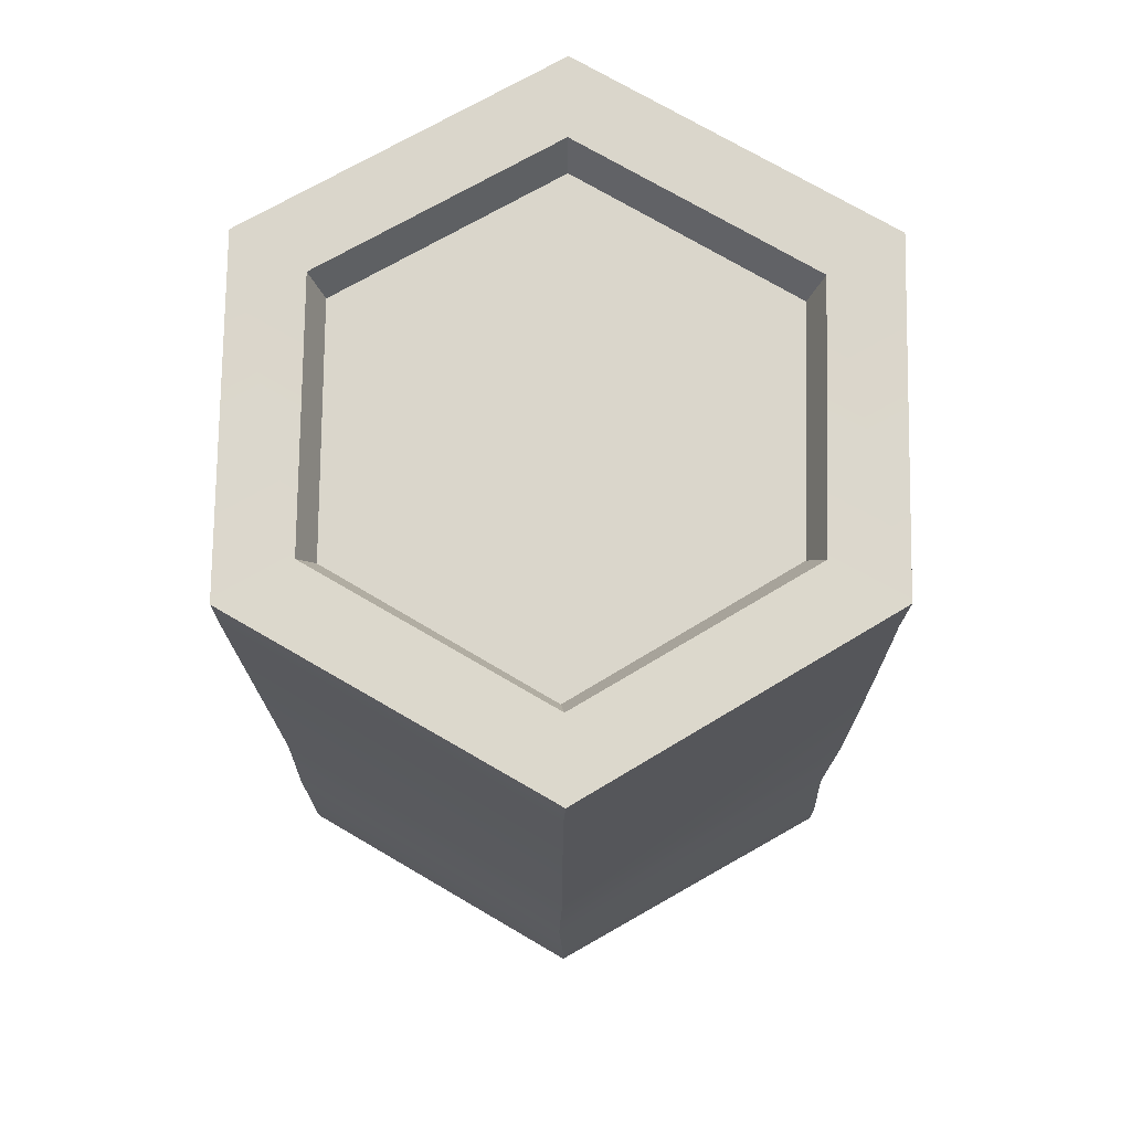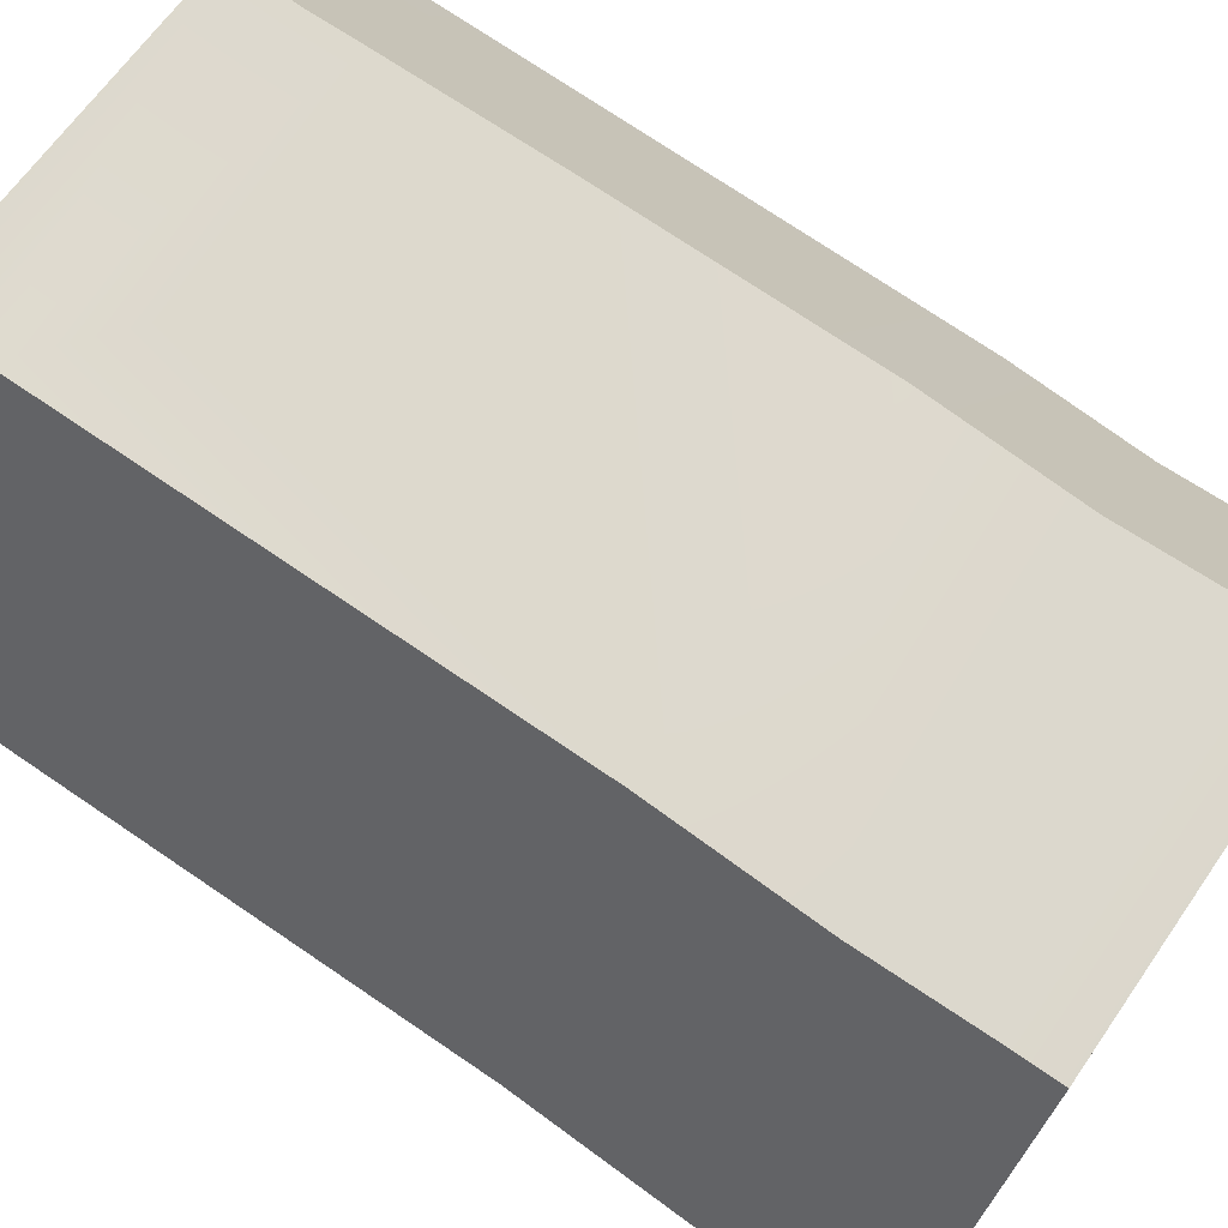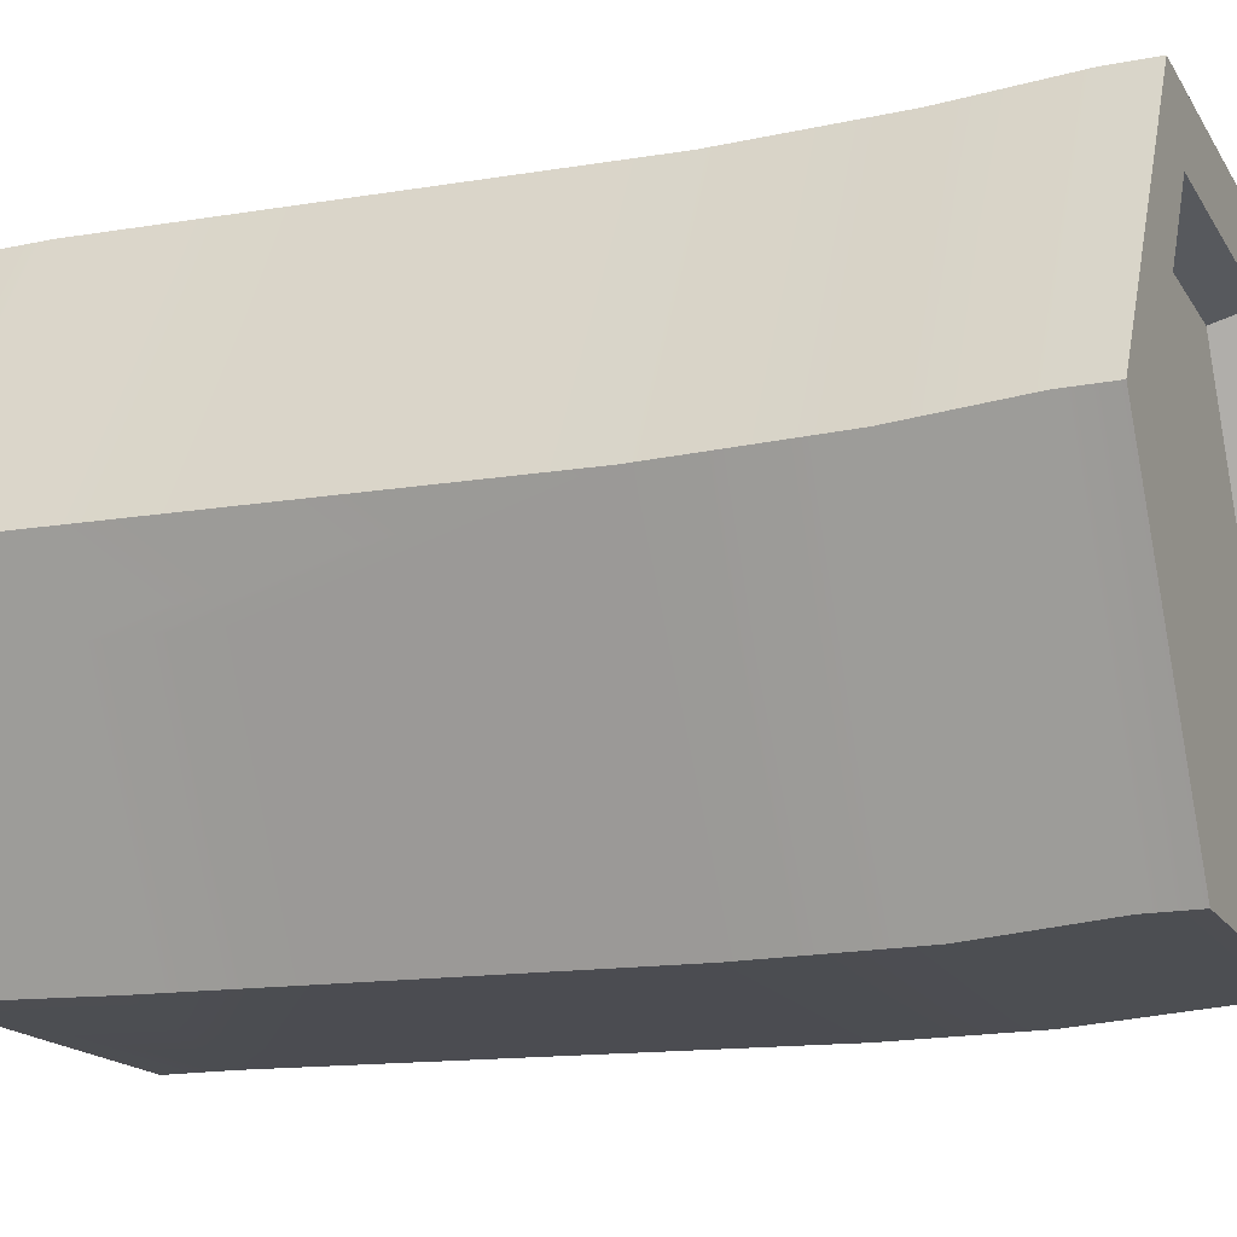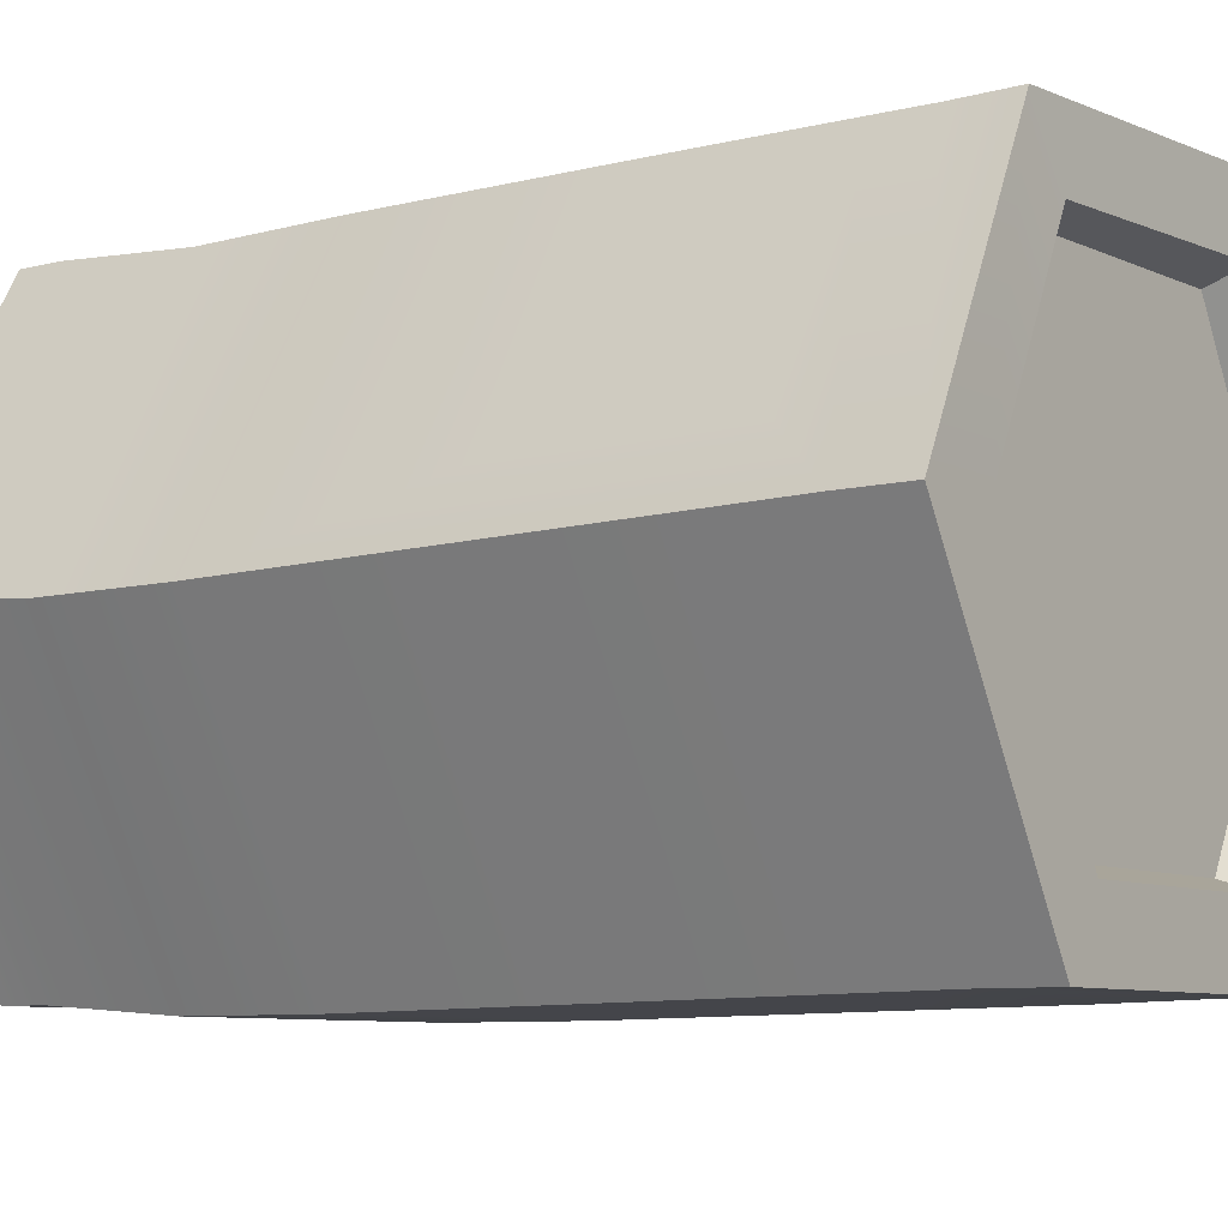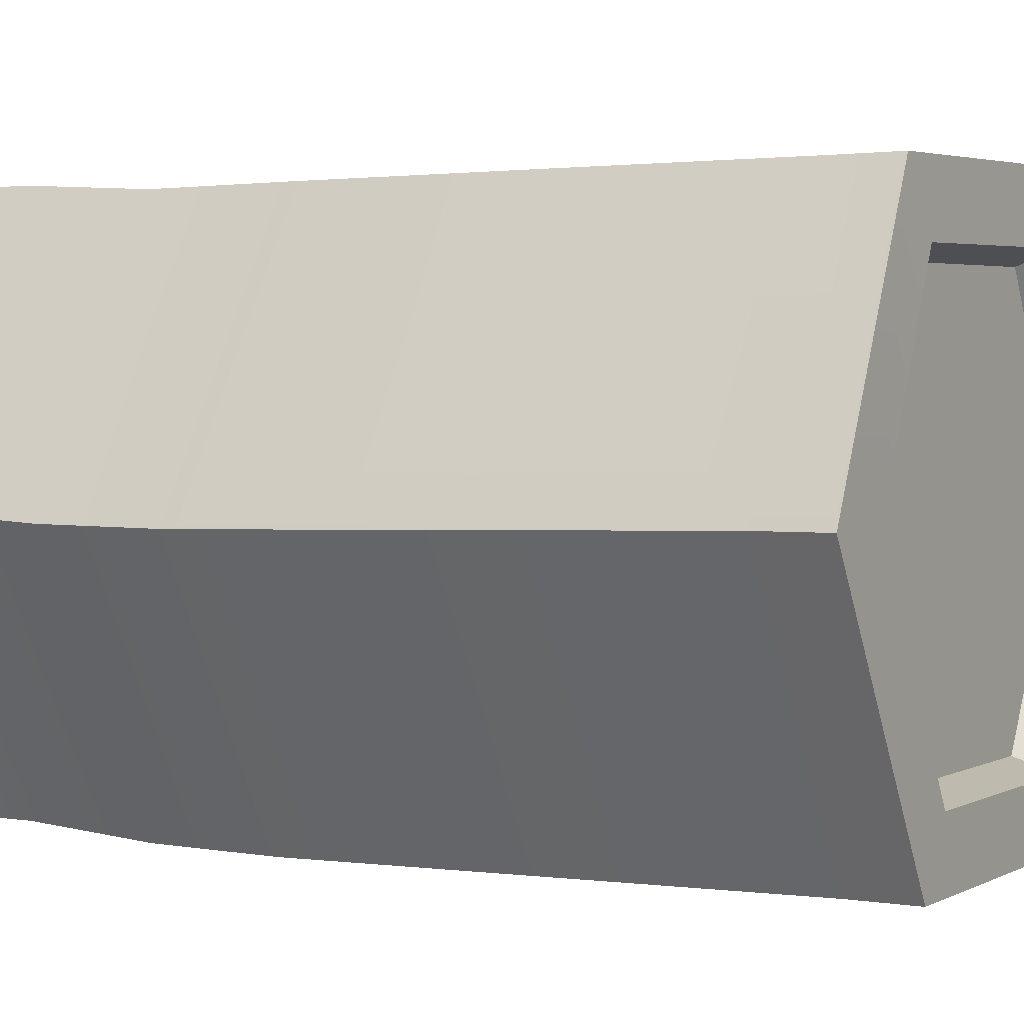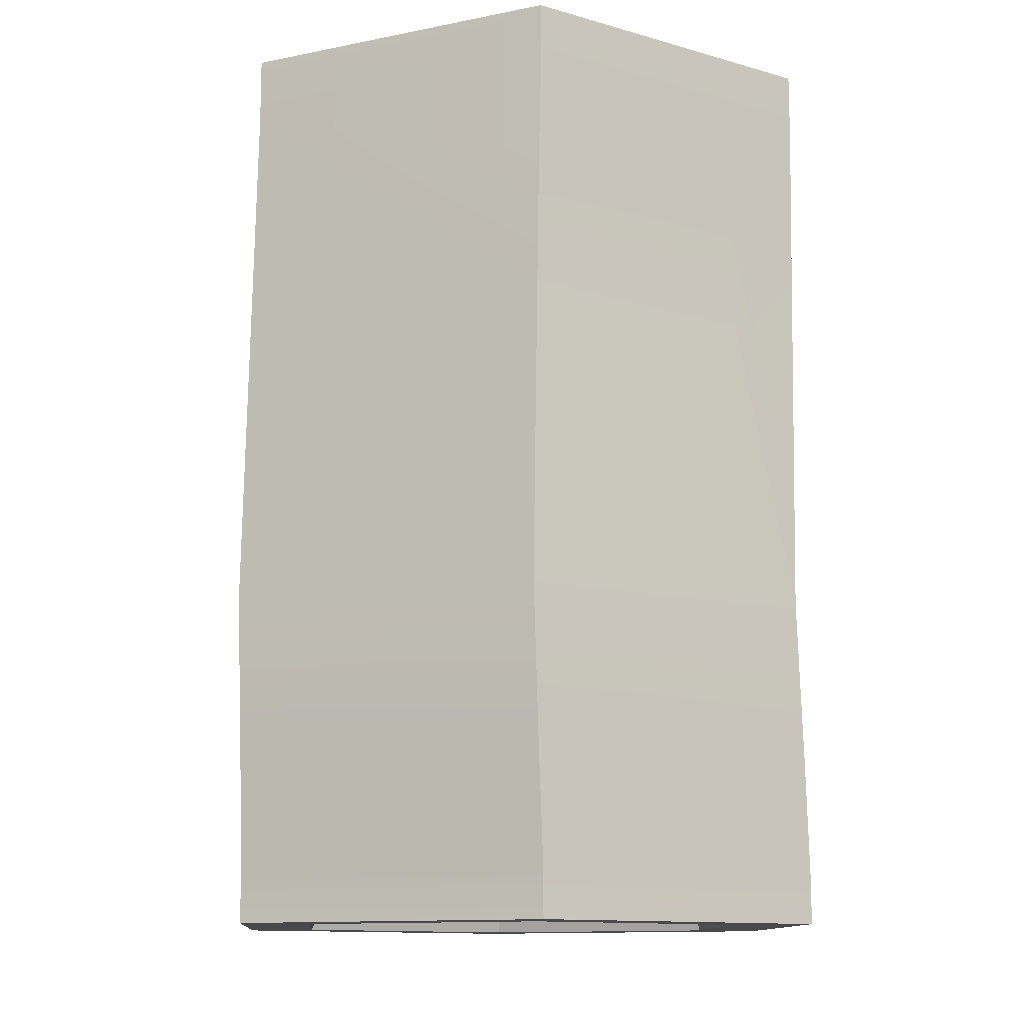
<metadata>
{"format":"obj","ext":"obj","renderer":"f3d","projection":"perspective","resolution":1024,"background":"white","views":[{"elev":73.4,"azim":-29.6,"up":"+Y"},{"elev":72.5,"azim":-55.4,"up":"+Z"},{"elev":-16.7,"azim":-68.4,"up":"+Z"},{"elev":-7.9,"azim":125.6,"up":"+Z"},{"elev":2.1,"azim":120.5,"up":"+Z"},{"elev":-12.0,"azim":-154.3,"up":"+Y"}]}
</metadata>
<code>
g SM_Item_Can_03
v 0.03712 0.189 -0.06416
v -0.03717 0.189 -0.06416
v -0.03689 0.1696 -0.06471
v 0.01555 0.1721 -0.06471
v 0.03822 0.0724 -0.06635
v 0.01637 0.1382 -0.06525
v -0.03662 0.1377 -0.06525
v -0.03607 0.07185 -0.06635
v -0.03689 0.1696 -0.06471
v -0.03717 0.189 -0.06416
v -0.07431 0.189 2.121e-05
v -0.0642 0.1704 -0.01582
v -0.07322 0.07294 -0.002164
v -0.06502 0.1366 -0.01637
v -0.07322 0.07294 -0.002164
v -0.07431 0.189 2.121e-05
v -0.03717 0.1885 0.06448
v -0.03607 0.07458 0.06202
v -0.03717 0.1885 0.06448
v 0.03712 0.1857 0.06229
v 0.0374 0.1729 0.06229
v -0.01668 0.1715 0.06311
v -0.03607 0.07458 0.06202
v -0.01695 0.1366 0.06229
v 0.03794 0.1349 0.06229
v 0.03822 0.07513 0.06229
v 0.0374 0.1729 0.06229
v 0.03712 0.1857 0.06229
v 0.07427 0.189 2.121e-05
v 0.06553 0.1732 0.01504
v 0.07536 0.07404 -0.002164
v 0.06525 0.136 0.01504
v 0.07536 0.07404 -0.002164
v 0.07427 0.189 2.121e-05
v 0.03712 0.189 -0.06416
v 0.03822 0.0724 -0.06635
v -0.02679 0.008761 -0.04614
v -2.121e-05 0.008761 2.121e-05
v 0.02674 0.008761 -0.04614
v -0.05328 0.008761 2.121e-05
v -0.02679 0.008761 0.04618
v 0.02674 0.008761 0.04618
v -2.121e-05 0.008761 2.121e-05
v 0.05324 0.008761 2.121e-05
v 0.02674 0.008761 -0.04614
v -0.02679 0.1953 -0.04614
v -2.121e-05 0.1953 2.121e-05
v -0.05328 0.1953 2.121e-05
v 0.02674 0.1953 -0.04614
v 0.05324 0.1953 2.121e-05
v 0.0262 0.1953 0.04454
v -0.05328 0.1953 2.121e-05
v -2.121e-05 0.1953 2.121e-05
v -0.02706 0.1953 0.0459
v 0.0262 0.1953 0.04454
v -0.02843 2.121e-05 -0.04914
v -0.02679 0.008761 -0.04614
v 0.02674 0.008761 -0.04614
v 0.02838 2.121e-05 -0.04914
v -0.05683 2.121e-05 2.121e-05
v -0.05328 0.008761 2.121e-05
v -0.02679 0.008761 -0.04614
v -0.02843 2.121e-05 -0.04914
v -0.02843 2.121e-05 0.04918
v -0.02679 0.008761 0.04618
v -0.05328 0.008761 2.121e-05
v -0.05683 2.121e-05 2.121e-05
v 0.02838 2.121e-05 0.04918
v 0.02674 0.008761 0.04618
v -0.02679 0.008761 0.04618
v -0.02843 2.121e-05 0.04918
v 0.05679 2.121e-05 2.121e-05
v 0.05324 0.008761 2.121e-05
v 0.02674 0.008761 0.04618
v 0.02838 2.121e-05 0.04918
v 0.02838 2.121e-05 -0.04914
v 0.02674 0.008761 -0.04614
v 0.05324 0.008761 2.121e-05
v 0.05679 2.121e-05 2.121e-05
v 0.02838 0.204 -0.04914
v 0.02674 0.1953 -0.04614
v -0.02679 0.1953 -0.04614
v -0.02843 0.204 -0.04914
v -0.02843 0.204 -0.04914
v -0.02679 0.1953 -0.04614
v -0.05328 0.1953 2.121e-05
v -0.05683 0.204 2.121e-05
v -0.05683 0.204 2.121e-05
v -0.05328 0.1953 2.121e-05
v -0.02706 0.1953 0.0459
v -0.02815 0.2032 0.04918
v -0.02815 0.2032 0.04918
v -0.02706 0.1953 0.0459
v 0.0262 0.1953 0.04454
v 0.02838 0.201 0.04754
v 0.02838 0.201 0.04754
v 0.0262 0.1953 0.04454
v 0.05324 0.1953 2.121e-05
v 0.05679 0.204 2.121e-05
v 0.05679 0.204 2.121e-05
v 0.05324 0.1953 2.121e-05
v 0.02674 0.1953 -0.04614
v 0.02838 0.204 -0.04914
v -0.03717 0.03744 -0.06635
v -0.03607 0.07185 -0.06635
v -0.07322 0.07294 -0.002164
v -0.07431 0.03553 -0.001891
v -0.07431 0.03553 -0.001891
v -0.07322 0.07294 -0.002164
v -0.03607 0.07458 0.06202
v -0.03717 0.03744 0.06229
v -0.03717 0.03744 0.06229
v -0.03607 0.07458 0.06202
v 0.03822 0.07513 0.06229
v 0.03685 0.04099 0.06229
v 0.03685 0.04099 0.06229
v 0.03822 0.07513 0.06229
v 0.07536 0.07404 -0.002164
v 0.07399 0.0429 -0.001891
v 0.07399 0.0429 -0.001891
v 0.07536 0.07404 -0.002164
v 0.03822 0.0724 -0.06635
v 0.03685 0.04099 -0.06635
v 0.03685 0.04099 -0.06635
v 0.03822 0.0724 -0.06635
v -0.03607 0.07185 -0.06635
v -0.03717 0.03744 -0.06635
v -0.03717 0.0104 -0.06416
v -0.03717 0.03744 -0.06635
v -0.07431 0.03553 -0.001891
v -0.07431 0.0104 2.121e-05
v -0.07431 0.0104 2.121e-05
v -0.07431 0.03553 -0.001891
v -0.03717 0.03744 0.06229
v -0.03717 0.0104 0.0642
v -0.03717 0.0104 0.0642
v -0.03717 0.03744 0.06229
v 0.03685 0.04099 0.06229
v 0.03712 0.0104 0.0642
v 0.03712 0.0104 0.0642
v 0.03685 0.04099 0.06229
v 0.07399 0.0429 -0.001891
v 0.07427 0.0104 2.121e-05
v 0.07427 0.0104 2.121e-05
v 0.07399 0.0429 -0.001891
v 0.03685 0.04099 -0.06635
v 0.03712 0.0104 -0.06416
v 0.03712 0.0104 -0.06416
v 0.03685 0.04099 -0.06635
v -0.03717 0.03744 -0.06635
v -0.03717 0.0104 -0.06416
v 0.03712 0.1857 0.06229
v 0.03767 0.2005 0.06229
v 0.07427 0.204 2.121e-05
v 0.07427 0.189 2.121e-05
v -0.03717 0.1885 0.06448
v -0.03662 0.2035 0.06448
v 0.03767 0.2005 0.06229
v 0.03712 0.1857 0.06229
v -0.07431 0.189 2.121e-05
v -0.07431 0.204 2.121e-05
v -0.03662 0.2035 0.06448
v -0.03717 0.1885 0.06448
v -0.03717 0.189 -0.06416
v -0.03717 0.204 -0.06416
v -0.07431 0.204 2.121e-05
v -0.07431 0.189 2.121e-05
v 0.03712 0.189 -0.06416
v 0.03712 0.204 -0.06416
v -0.03717 0.204 -0.06416
v -0.03717 0.189 -0.06416
v 0.07427 0.189 2.121e-05
v 0.07427 0.204 2.121e-05
v 0.03712 0.204 -0.06416
v 0.03712 0.189 -0.06416
v -0.03717 2.121e-05 -0.06416
v -0.03717 0.0104 -0.06416
v -0.07431 0.0104 2.121e-05
v -0.07431 2.121e-05 2.121e-05
v -0.07431 2.121e-05 2.121e-05
v -0.07431 0.0104 2.121e-05
v -0.03717 0.0104 0.0642
v -0.03717 2.121e-05 0.0642
v -0.03717 2.121e-05 0.0642
v -0.03717 0.0104 0.0642
v 0.03712 0.0104 0.0642
v 0.03712 2.121e-05 0.0642
v 0.03712 2.121e-05 0.0642
v 0.03712 0.0104 0.0642
v 0.07427 0.0104 2.121e-05
v 0.07427 2.121e-05 2.121e-05
v 0.07427 2.121e-05 2.121e-05
v 0.07427 0.0104 2.121e-05
v 0.03712 0.0104 -0.06416
v 0.03712 2.121e-05 -0.06416
v 0.03712 2.121e-05 -0.06416
v 0.03712 0.0104 -0.06416
v -0.03717 0.0104 -0.06416
v -0.03717 2.121e-05 -0.06416
v 0.03822 0.07513 0.06229
v 0.03794 0.1349 0.06229
v 0.06525 0.136 0.01504
v 0.07536 0.07404 -0.002164
v 0.03794 0.1349 0.06229
v 0.0374 0.1729 0.06229
v 0.06553 0.1732 0.01504
v 0.06525 0.136 0.01504
v -0.01668 0.1715 0.06311
v 0.0374 0.1729 0.06229
v 0.03794 0.1349 0.06229
v -0.01695 0.1366 0.06229
v -0.03607 0.07185 -0.06635
v -0.03662 0.1377 -0.06525
v -0.06502 0.1366 -0.01637
v -0.07322 0.07294 -0.002164
v 0.01555 0.1721 -0.06471
v -0.03689 0.1696 -0.06471
v -0.03662 0.1377 -0.06525
v 0.01637 0.1382 -0.06525
v -0.03662 0.1377 -0.06525
v -0.03689 0.1696 -0.06471
v -0.0642 0.1704 -0.01582
v -0.06502 0.1366 -0.01637
v 0.03767 0.2005 0.06229
v 0.02838 0.201 0.04754
v 0.05679 0.204 2.121e-05
v -0.03662 0.2035 0.06448
v 0.07427 0.204 2.121e-05
v -0.02815 0.2032 0.04918
v 0.02838 0.204 -0.04914
v -0.07431 0.204 2.121e-05
v 0.03712 0.204 -0.06416
v -0.05683 0.204 2.121e-05
v -0.02843 0.204 -0.04914
v -0.03717 0.204 -0.06416
v 0.07427 2.121e-05 2.121e-05
v 0.05679 2.121e-05 2.121e-05
v 0.02838 2.121e-05 0.04918
v 0.03712 2.121e-05 0.0642
v 0.03712 2.121e-05 -0.06416
v -0.02843 2.121e-05 0.04918
v 0.02838 2.121e-05 -0.04914
v -0.03717 2.121e-05 0.0642
v -0.03717 2.121e-05 -0.06416
v -0.05683 2.121e-05 2.121e-05
v -0.02843 2.121e-05 -0.04914
v -0.07431 2.121e-05 2.121e-05
g SM_Item_Can_03_0
f 3 2 1
f 4 3 1
f 4 1 5
f 6 4 5
f 7 6 5
f 8 7 5
f 11 10 9
f 12 11 9
f 13 11 12
f 14 13 12
f 17 16 15
f 18 17 15
f 21 20 19
f 22 21 19
f 22 19 23
f 24 22 23
f 25 24 23
f 26 25 23
f 29 28 27
f 30 29 27
f 31 29 30
f 32 31 30
f 35 34 33
f 36 35 33
f 39 38 37
f 37 38 40
f 40 38 41
f 41 43 42
f 42 43 44
f 44 43 45
f 48 47 46
f 46 47 49
f 49 47 50
f 50 47 51
f 54 53 52
f 55 53 54
f 58 57 56
f 59 58 56
f 62 61 60
f 63 62 60
f 66 65 64
f 67 66 64
f 70 69 68
f 71 70 68
f 74 73 72
f 75 74 72
f 78 77 76
f 79 78 76
f 82 81 80
f 83 82 80
f 86 85 84
f 87 86 84
f 90 89 88
f 91 90 88
f 94 93 92
f 95 94 92
f 98 97 96
f 99 98 96
f 102 101 100
f 103 102 100
f 106 105 104
f 107 106 104
f 110 109 108
f 111 110 108
f 114 113 112
f 115 114 112
f 118 117 116
f 119 118 116
f 122 121 120
f 123 122 120
f 126 125 124
f 127 126 124
f 130 129 128
f 131 130 128
f 134 133 132
f 135 134 132
f 138 137 136
f 139 138 136
f 142 141 140
f 143 142 140
f 146 145 144
f 147 146 144
f 150 149 148
f 151 150 148
f 154 153 152
f 155 154 152
f 158 157 156
f 159 158 156
f 162 161 160
f 163 162 160
f 166 165 164
f 167 166 164
f 170 169 168
f 171 170 168
f 174 173 172
f 175 174 172
f 178 177 176
f 179 178 176
f 182 181 180
f 183 182 180
f 186 185 184
f 187 186 184
f 190 189 188
f 191 190 188
f 194 193 192
f 195 194 192
f 198 197 196
f 199 198 196
f 202 201 200
f 203 202 200
f 206 205 204
f 207 206 204
f 210 209 208
f 211 210 208
f 214 213 212
f 215 214 212
f 218 217 216
f 219 218 216
f 222 221 220
f 223 222 220
f 226 225 224
f 224 225 227
f 228 226 224
f 225 229 227
f 230 226 228
f 227 229 231
f 232 230 228
f 229 233 231
f 234 230 232
f 231 233 235
f 235 234 232
f 233 234 235
f 238 237 236
f 239 238 236
f 236 237 240
f 241 238 239
f 237 242 240
f 243 241 239
f 240 242 244
f 245 241 243
f 242 246 244
f 247 245 243
f 244 246 247
f 246 245 247

</code>
